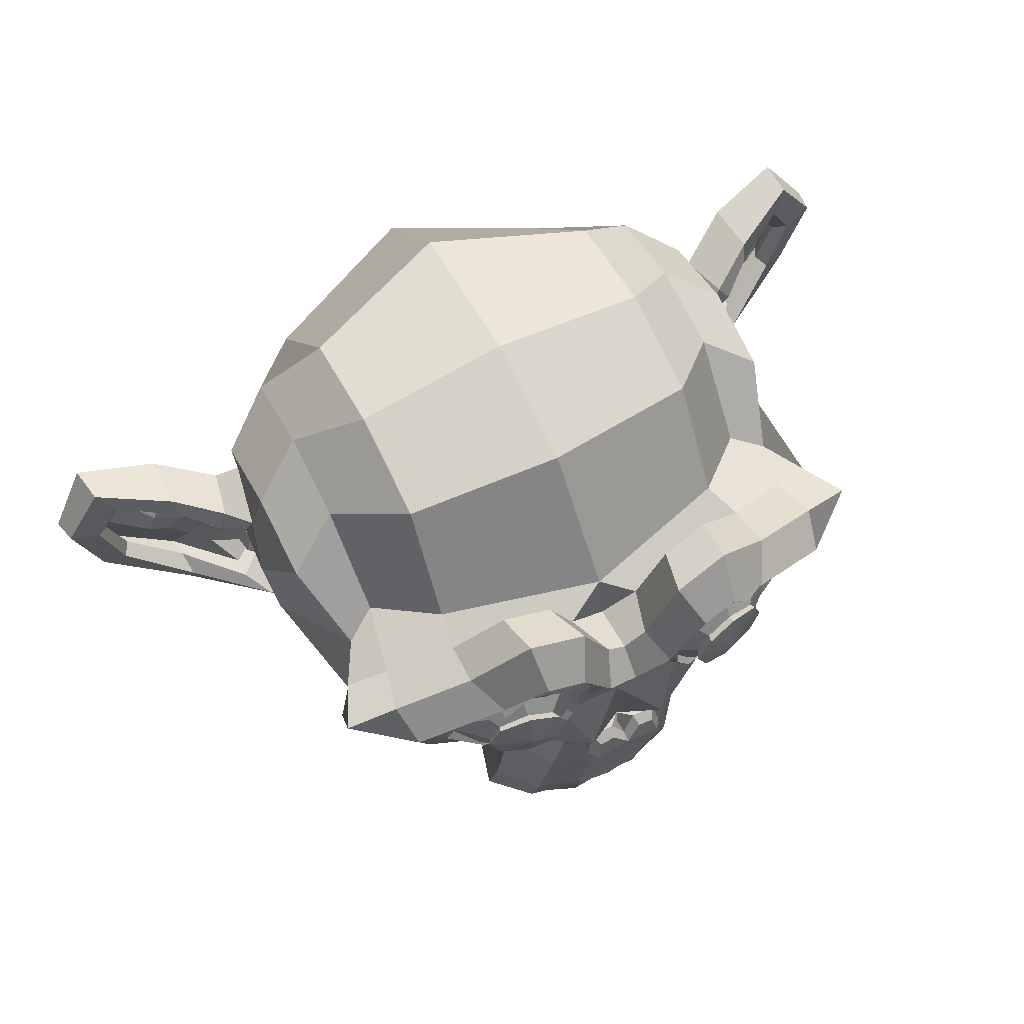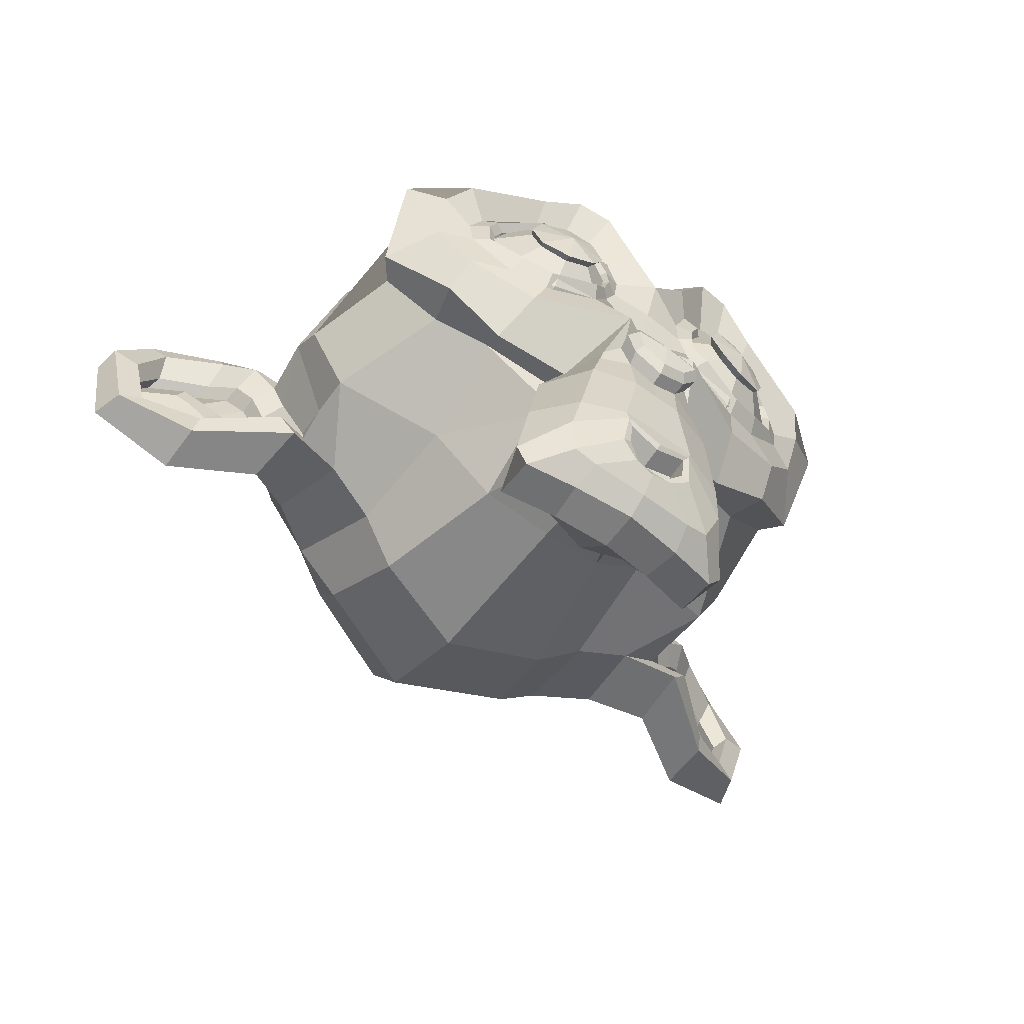
<metadata>
{"format":"obj","ext":"obj","renderer":"f3d","projection":"perspective","resolution":1024,"background":"white","views":[{"elev":64.3,"azim":-27.4,"up":"+Y"},{"elev":-63.8,"azim":-35.9,"up":"+Y"}]}
</metadata>
<code>
o Suzanne
v 3.5 1.312 6.125
v -3.5 1.312 6.125
v 4 0.75 5.5
v -4 0.75 5.5
v 4.375 0.4375 4.625
v -4.375 0.4375 4.625
v 2.812 -0.1875 4.938
v -2.812 -0.1875 4.938
v 2.812 0.25 5.75
v -2.812 0.25 5.75
v 2.812 1.062 6.25
v -2.812 1.062 6.25
v 2.188 1.312 6.375
v -2.188 1.312 6.375
v 1.625 0.75 5.938
v -1.625 0.75 5.938
v 1.25 0.4375 5.188
v -1.25 0.4375 5.188
v 0.625 1.938 5.25
v -0.625 1.938 5.25
v 1.125 1.938 5.938
v -1.125 1.938 5.938
v 1.938 1.938 6.375
v -1.938 1.938 6.375
v 2.188 2.625 6.375
v -2.188 2.625 6.375
v 1.625 3.125 5.938
v -1.625 3.125 5.938
v 1.25 3.5 5.188
v -1.25 3.5 5.188
v 2.812 4.125 4.938
v -2.812 4.125 4.938
v 2.812 3.625 5.75
v -2.812 3.625 5.75
v 2.812 2.875 6.25
v -2.812 2.875 6.25
v 3.5 2.625 6.125
v -3.5 2.625 6.125
v 4 3.125 5.5
v -4 3.125 5.5
v 4.375 3.5 4.625
v -4.375 3.5 4.625
v 5 1.938 4.5
v -5 1.938 4.5
v 4.5 1.938 5.375
v -4.5 1.938 5.375
v 3.75 1.938 6.062
v -3.75 1.938 6.062
v 3.812 1.938 6.188
v -3.812 1.938 6.188
v 3.562 2.688 6.25
v -3.562 2.688 6.25
v 2.812 3 6.438
v -2.812 3 6.438
v 2.125 2.688 6.562
v -2.125 2.688 6.562
v 1.812 1.938 6.562
v -1.812 1.938 6.562
v 2.125 1.25 6.562
v -2.125 1.25 6.562
v 2.812 1.938 6.625
v -2.812 1.938 6.625
v 2.812 0.9375 6.438
v -2.812 0.9375 6.438
v 3.562 1.25 6.25
v -3.562 1.25 6.25
v 0 3.438 5.938
v 0 2.812 6.562
v 0 -5.438 5.875
v 0 -2.562 6.25
v 0 -1.5 6.375
v 0 -6.188 5.75
v 0 3.25 4.812
v 0 4.562 4.562
v 0 7.188 -4.375
v 0 4.5 -6.812
v 0 0.5625 -6.625
v 0 -3.062 -2.812
v 1.625 -1.5 4.5
v -1.625 -1.5 4.5
v 2.5 -3.5 4.562
v -2.5 -3.5 4.562
v 2.812 -5.562 4.562
v -2.812 -5.562 4.562
v 2.938 -7.125 4.25
v -2.938 -7.125 4.25
v 2.625 -7.562 4.188
v -2.625 -7.562 4.188
v 1.438 -7.75 4.438
v -1.438 -7.75 4.438
v 0 -7.875 4.625
v 3.5 -1.125 4.25
v -3.5 -1.125 4.25
v 5.062 -0.3125 4.312
v -5.062 -0.3125 4.312
v 6.625 1.188 3.562
v -6.625 1.188 3.562
v 6.875 3.438 4.75
v -6.875 3.438 4.75
v 5.688 3.875 5
v -5.688 3.875 5
v 3.938 4.812 5.5
v -3.938 4.812 5.5
v 2.562 6.062 5.875
v -2.562 6.062 5.875
v 1.25 5.75 6.062
v -1.25 5.75 6.062
v 0.5 3.938 6
v -0.5 3.938 6
v 1.312 3.312 6.188
v -1.312 3.312 6.188
v 1 2.438 6.125
v -1 2.438 6.125
v 1.625 0.75 5.938
v -1.625 0.75 5.938
v 3 0.125 5.625
v -3 0.125 5.625
v 3.938 0.5 5.375
v -3.938 0.5 5.375
v 5 1.5 5.188
v -5 1.5 5.188
v 5.125 2.375 5.188
v -5.125 2.375 5.188
v 4.812 3 5.312
v -4.812 3 5.312
v 3.438 3.5 5.75
v -3.438 3.5 5.75
v 2 3.75 6.062
v -2 3.75 6.062
v 0 -6.125 5.875
v 0.875 -5.75 5.875
v -0.875 -5.75 5.875
v 0.9375 -6.688 5.688
v -0.9375 -6.688 5.688
v 0.5 -7.062 5.562
v -0.5 -7.062 5.562
v 0 -7.125 5.5
v 0 -1.562 6
v 0 -1.125 5.938
v 0.8125 -1.188 5.938
v -0.8125 -1.188 5.938
v 1 -1.812 6
v -1 -1.812 6
v 0.6875 -2.312 5.938
v -0.6875 -2.312 5.938
v 3.188 -0.375 5.375
v -3.188 -0.375 5.375
v 4.938 0.4375 5
v -4.938 0.4375 5
v 5.812 1.625 4.812
v -5.812 1.625 4.812
v 5.938 3 5.25
v -5.938 3 5.25
v 5.5 3.312 5.812
v -5.5 3.312 5.812
v 3.5 4.375 6.375
v -3.5 4.375 6.375
v 2.5 5.125 6.688
v -2.5 5.125 6.688
v 1.625 4.938 6.812
v -1.625 4.938 6.812
v 0.8125 3.438 6.75
v -0.8125 3.438 6.75
v 1 -0.8125 6.5
v -1 -0.8125 6.5
v 1.688 -3.562 5.688
v -1.688 -3.562 5.688
v 2 -5.625 5.5
v -2 -5.625 5.5
v 2.125 -6.562 5.312
v -2.125 -6.562 5.312
v 1.875 -7.312 5.062
v -1.875 -7.312 5.062
v 1.312 -7.438 5.062
v -1.312 -7.438 5.062
v 0 -7.562 5.125
v 0 0.375 5.812
v 0 1.688 6.125
v 2.625 3.812 5.938
v -2.625 3.812 5.938
v 1.312 1.125 6
v -1.312 1.125 6
v 1.062 1.688 6.062
v -1.062 1.688 6.062
v 0.9375 -5.5 5.875
v -0.9375 -5.5 5.875
v 0.625 -3.562 6
v -0.625 -3.562 6
v 0 -3.562 6
v 0 -2.625 5.938
v 0.75 -2.188 6.25
v -0.75 -2.188 6.25
v 1.062 -1.812 6.375
v -1.062 -1.812 6.375
v 0.875 -1.062 6.25
v -0.875 -1.062 6.25
v 0.3125 -1 6.25
v -0.3125 -1 6.25
v 0 -1.625 6.625
v 0.375 -1.188 6.5
v -0.375 -1.188 6.5
v 0.75 -1.25 6.5
v -0.75 -1.25 6.5
v 0.875 -1.812 6.625
v -0.875 -1.812 6.625
v 0.625 -2 6.438
v -0.625 -2 6.438
v 0 -2.312 6.438
v 2.062 -2.5 4.438
v -2.062 -2.5 4.438
v 1.312 -1.938 5.688
v -1.312 -1.938 5.688
v 1.438 -2.5 5.688
v -1.438 -2.5 5.688
v 1.875 -2 4.438
v -1.875 -2 4.438
v 0 -7 5.5
v 0.375 -6.938 5.5
v -0.375 -6.938 5.5
v 0.75 -6.562 5.688
v -0.75 -6.562 5.688
v 0.75 -5.938 5.812
v -0.75 -5.938 5.812
v 0 -6.25 5.25
v 0.75 -6 5.312
v -0.75 -6 5.312
v 0.75 -6.5 5.125
v -0.75 -6.5 5.125
v 0.375 -6.812 5.062
v -0.375 -6.812 5.062
v 0 -6.875 5.062
v 1.375 1.75 6.25
v -1.375 1.75 6.25
v 1.5 1.25 6.188
v -1.5 1.25 6.188
v 2.688 3.438 6.062
v -2.688 3.438 6.062
v 2.188 3.375 6.188
v -2.188 3.375 6.188
v 3.375 3.188 6.188
v -3.375 3.188 6.188
v 4.5 2.812 5.562
v -4.5 2.812 5.562
v 4.688 2.312 5.5
v -4.688 2.312 5.5
v 4.625 1.562 5.438
v -4.625 1.562 5.438
v 3.812 0.8125 5.75
v -3.812 0.8125 5.75
v 3 0.5 5.938
v -3 0.5 5.938
v 1.812 0.875 6.25
v -1.812 0.875 6.25
v 1.438 2.375 6.25
v -1.438 2.375 6.25
v 1.688 3 6.25
v -1.688 3 6.25
v 1.875 2.875 6.062
v -1.875 2.875 6.062
v 1.562 2.375 6.062
v -1.562 2.375 6.062
v 1.938 1 6.062
v -1.938 1 6.062
v 3 0.6875 5.812
v -3 0.6875 5.812
v 3.688 0.9375 5.625
v -3.688 0.9375 5.625
v 4.375 1.688 5.375
v -4.375 1.688 5.375
v 4.438 2.25 5.375
v -4.438 2.25 5.375
v 4.25 2.688 5.438
v -4.25 2.688 5.438
v 3.312 3.125 6
v -3.312 3.125 6
v 2.25 3.188 6.125
v -2.25 3.188 6.125
v 2.688 3.25 6
v -2.688 3.25 6
v 1.625 1.375 6
v -1.625 1.375 6
v 1.562 1.812 6
v -1.562 1.812 6
v 0.875 3.688 4.875
v -0.875 3.688 4.875
v 1.562 5.312 4.938
v -1.562 5.312 4.938
v 2.688 5.5 4.75
v -2.688 5.5 4.75
v 3.875 4.438 4.438
v -3.875 4.438 4.438
v 5.438 3.625 3.938
v -5.438 3.625 3.938
v 6.375 3.25 3.688
v -6.375 3.25 3.688
v 6.188 1.312 3
v -6.188 1.312 3
v 4.812 0 3.312
v -4.812 0 3.312
v 3.5 -0.75 3.75
v -3.5 -0.75 3.75
v 0 7.188 2.312
v 0 7.875 -0.625
v 0 -1.562 -5.375
v 0 -3.688 1.5
v 0 -7.812 3.688
v 0 -6.438 2.75
v 0 -4.562 2.562
v 0 -3.875 2.25
v 6.812 1.875 0.4375
v -6.812 1.875 0.4375
v 6.875 2.562 -0.375
v -6.875 2.562 -0.375
v 6.188 2.125 -3.5
v -6.188 2.125 -3.5
v 3.688 3.5 -5.625
v -3.688 3.5 -5.625
v 5.875 -0.375 0.5625
v -5.875 -0.375 0.5625
v 4.75 -1 -1.312
v -4.75 -1 -1.312
v 5.125 -0.0625 -3.438
v -5.125 -0.0625 -3.438
v 2.688 0.4375 -5.312
v -2.688 0.4375 -5.312
v 1.875 -2.812 3.25
v -1.875 -2.812 3.25
v 1.438 -3.312 2.062
v -1.438 -3.312 2.062
v 2.312 -5.688 3.062
v -2.312 -5.688 3.062
v 2 -4 3.125
v -2 -4 3.125
v 2.625 -7.312 3.188
v -2.625 -7.312 3.188
v 1.125 -6.062 2.938
v -1.125 -6.062 2.938
v 1 -4.312 2.875
v -1 -4.312 2.875
v 1.312 -7.562 3.5
v -1.312 -7.562 3.5
v 1.75 -2.25 3.438
v -1.75 -2.25 3.438
v 1.688 -1.812 3.75
v -1.688 -1.812 3.75
v 1.625 -1.375 4
v -1.625 -1.375 4
v 1.688 -3.125 1.312
v -1.688 -3.125 1.312
v 2.375 -2.5 -2.125
v -2.375 -2.5 -2.125
v 2.75 -1.188 -4.312
v -2.75 -1.188 -4.312
v 3.625 6.938 -3.062
v -3.625 6.938 -3.062
v 3.625 7.438 -0.5625
v -3.625 7.438 -0.5625
v 3.625 6.812 1.875
v -3.625 6.812 1.875
v 3.688 4.188 3.438
v -3.688 4.188 3.438
v 5.812 3.25 2.688
v -5.812 3.25 2.688
v 5.062 3.625 2.25
v -5.062 3.625 2.25
v 5.125 5.625 0.4375
v -5.125 5.625 0.4375
v 6.375 4.5 1
v -6.375 4.5 1
v 6.375 4.938 -0.9375
v -6.375 4.938 -0.9375
v 5.125 6 -1.562
v -5.125 6 -1.562
v 5.125 5.438 -3.562
v -5.125 5.438 -3.562
v 6.375 4.312 -2.875
v -6.375 4.312 -2.875
v 4.938 2.625 -4.688
v -4.938 2.625 -4.688
v 3.875 0.1875 -4.375
v -3.875 0.1875 -4.375
v 6.562 2.625 -1.625
v -6.562 2.625 -1.625
v 3.25 -1.375 1.188
v -3.25 -1.375 1.188
v 3.438 -1.562 -1.688
v -3.438 -1.562 -1.688
v 7.125 3.25 -1.875
v -7.125 3.25 -1.875
v 6.188 -1.125 -1
v -6.188 -1.125 -1
v 8.312 -0.8125 -2.625
v -8.312 -0.8125 -2.625
v 10.25 0.4375 -3.438
v -10.25 0.4375 -3.438
v 10.81 2.562 -3.375
v -10.81 2.562 -3.375
v 9.875 4.062 -3.375
v -9.875 4.062 -3.375
v 8.188 3.812 -2.5
v -8.188 3.812 -2.5
v 8.125 3.312 -2.312
v -8.125 3.312 -2.312
v 9.5 3.5 -3.125
v -9.5 3.5 -3.125
v 10.12 2.312 -3.25
v -10.12 2.312 -3.25
v 9.688 0.625 -3.25
v -9.688 0.625 -3.25
v 8.25 -0.3125 -2.438
v -8.25 -0.3125 -2.438
v 6.625 -0.5625 -1.062
v -6.625 -0.5625 -1.062
v 7.375 2.875 -1.75
v -7.375 2.875 -1.75
v 7.562 2.438 -2.312
v -7.562 2.438 -2.312
v 7.062 -0.1875 -1.688
v -7.062 -0.1875 -1.688
v 8.312 0 -2.938
v -8.312 0 -2.938
v 9.5 0.75 -3.562
v -9.5 0.75 -3.562
v 9.875 2 -3.562
v -9.875 2 -3.562
v 9.375 2.875 -3.5
v -9.375 2.875 -3.5
v 8.188 2.75 -2.875
v -8.188 2.75 -2.875
v 6.75 2.312 -1.688
v -6.75 2.312 -1.688
v 6.688 1.375 -2.188
v -6.688 1.375 -2.188
v 6.062 0.75 -2.188
v -6.062 0.75 -2.188
v 6.562 0.6875 -2.188
v -6.562 0.6875 -2.188
v 6.75 0.125 -2.188
v -6.75 0.125 -2.188
v 6.5 -0.125 -2.188
v -6.5 -0.125 -2.188
v 5.812 0 -0.5625
v -5.812 0 -0.5625
v 5.75 -0.1875 -1.375
v -5.75 -0.1875 -1.375
v 5.75 0.3125 -1.5
v -5.75 0.3125 -1.5
v 6.375 1.625 -1.688
v -6.375 1.625 -1.688
v 7.125 1.938 -2.125
v -7.125 1.938 -2.125
v 7.125 1.875 -2.562
v -7.125 1.875 -2.562
v 6.5 -0.125 -2.562
v -6.5 -0.125 -2.562
v 6.812 0.125 -2.562
v -6.812 0.125 -2.562
v 6.625 0.625 -2.562
v -6.625 0.625 -2.562
v 6.125 0.75 -2.562
v -6.125 0.75 -2.562
v 6.75 1.375 -2.562
v -6.75 1.375 -2.562
v 8.312 2.625 -3.312
v -8.312 2.625 -3.312
v 9.5 2.75 -3.875
v -9.5 2.75 -3.875
v 10.06 1.938 -3.938
v -10.06 1.938 -3.938
v 9.688 0.6875 -3.875
v -9.688 0.6875 -3.875
v 8.375 0 -3.375
v -8.375 0 -3.375
v 7.062 -0.125 -2.125
v -7.062 -0.125 -2.125
v 7.625 2.312 -2.75
v -7.625 2.312 -2.75
v 7.125 0.875 -2.625
v -7.125 0.875 -2.625
v 7.5 0.5 -2.688
v -7.5 0.5 -2.688
v 8 1 -2.938
v -8 1 -2.938
v 7.688 1.375 -2.812
v -7.688 1.375 -2.812
v 8.125 1.875 -3
v -8.125 1.875 -3
v 8.438 1.5 -3.062
v -8.438 1.5 -3.062
v 8.875 1.688 -3.125
v -8.875 1.688 -3.125
v 8.688 2.188 -3.125
v -8.688 2.188 -3.125
v 8.188 3.5 -3.875
v -8.188 3.5 -3.875
v 10 3.75 -4.375
v -10 3.75 -4.375
v 10.94 2.375 -4
v -10.94 2.375 -4
v 10.5 0.4375 -4.25
v -10.5 0.4375 -4.25
v 8.312 -0.6875 -3.938
v -8.312 -0.6875 -3.938
v 6.312 -1 -2.625
v -6.312 -1 -2.625
v 6.875 3.062 -3.062
v -6.875 3.062 -3.062
f 47 1 3 45
f 4 2 48 46
f 45 3 5 43
f 6 4 46 44
f 3 9 7 5
f 8 10 4 6
f 1 11 9 3
f 10 12 2 4
f 11 13 15 9
f 16 14 12 10
f 9 15 17 7
f 18 16 10 8
f 15 21 19 17
f 20 22 16 18
f 13 23 21 15
f 22 24 14 16
f 23 25 27 21
f 28 26 24 22
f 21 27 29 19
f 30 28 22 20
f 27 33 31 29
f 32 34 28 30
f 25 35 33 27
f 34 36 26 28
f 35 37 39 33
f 40 38 36 34
f 33 39 41 31
f 42 40 34 32
f 39 45 43 41
f 44 46 40 42
f 37 47 45 39
f 46 48 38 40
f 47 37 51 49
f 52 38 48 50
f 37 35 53 51
f 54 36 38 52
f 35 25 55 53
f 56 26 36 54
f 25 23 57 55
f 58 24 26 56
f 23 13 59 57
f 60 14 24 58
f 13 11 63 59
f 64 12 14 60
f 11 1 65 63
f 66 2 12 64
f 1 47 49 65
f 50 48 2 66
f 61 65 49
f 50 66 62
f 63 65 61
f 62 66 64
f 61 59 63
f 64 60 62
f 61 57 59
f 60 58 62
f 61 55 57
f 58 56 62
f 61 53 55
f 56 54 62
f 61 51 53
f 54 52 62
f 61 49 51
f 52 50 62
f 89 174 176 91
f 176 175 90 91
f 87 172 174 89
f 175 173 88 90
f 85 170 172 87
f 173 171 86 88
f 83 168 170 85
f 171 169 84 86
f 81 166 168 83
f 169 167 82 84
f 79 92 146 164
f 147 93 80 165
f 92 94 148 146
f 149 95 93 147
f 94 96 150 148
f 151 97 95 149
f 96 98 152 150
f 153 99 97 151
f 98 100 154 152
f 155 101 99 153
f 100 102 156 154
f 157 103 101 155
f 102 104 158 156
f 159 105 103 157
f 104 106 160 158
f 161 107 105 159
f 106 108 162 160
f 163 109 107 161
f 108 67 68 162
f 68 67 109 163
f 110 128 160 162
f 161 129 111 163
f 128 179 158 160
f 159 180 129 161
f 126 156 158 179
f 159 157 127 180
f 124 154 156 126
f 157 155 125 127
f 122 152 154 124
f 155 153 123 125
f 120 150 152 122
f 153 151 121 123
f 118 148 150 120
f 151 149 119 121
f 116 146 148 118
f 149 147 117 119
f 114 164 146 116
f 147 165 115 117
f 114 181 177 164
f 177 182 115 165
f 110 162 68 112
f 68 163 111 113
f 112 68 178 183
f 178 68 113 184
f 177 181 183 178
f 184 182 177 178
f 135 137 176 174
f 176 137 136 175
f 133 135 174 172
f 175 136 134 173
f 131 133 172 170
f 173 134 132 171
f 166 187 185 168
f 186 188 167 169
f 131 170 168 185
f 169 171 132 186
f 144 190 189 187
f 189 190 145 188
f 185 187 189 69
f 189 188 186 69
f 130 131 185 69
f 186 132 130 69
f 142 193 191 144
f 192 194 143 145
f 140 195 193 142
f 194 196 141 143
f 139 197 195 140
f 196 198 139 141
f 138 71 197 139
f 198 71 138 139
f 190 144 191 70
f 192 145 190 70
f 70 191 206 208
f 207 192 70 208
f 71 199 200 197
f 201 199 71 198
f 197 200 202 195
f 203 201 198 196
f 195 202 204 193
f 205 203 196 194
f 193 204 206 191
f 207 205 194 192
f 199 204 202 200
f 203 205 199 201
f 199 208 206 204
f 207 208 199 205
f 139 140 164 177
f 165 141 139 177
f 140 142 211 164
f 212 143 141 165
f 142 144 213 211
f 214 145 143 212
f 144 187 166 213
f 167 188 145 214
f 81 209 213 166
f 214 210 82 167
f 209 215 211 213
f 212 216 210 214
f 79 164 211 215
f 212 165 80 216
f 131 130 72 222
f 72 130 132 223
f 133 131 222 220
f 223 132 134 221
f 135 133 220 218
f 221 134 136 219
f 137 135 218 217
f 219 136 137 217
f 217 218 229 231
f 230 219 217 231
f 218 220 227 229
f 228 221 219 230
f 220 222 225 227
f 226 223 221 228
f 222 72 224 225
f 224 72 223 226
f 224 231 229 225
f 230 231 224 226
f 225 229 227
f 228 230 226
f 183 181 234 232
f 235 182 184 233
f 112 183 232 254
f 233 184 113 255
f 110 112 254 256
f 255 113 111 257
f 181 114 252 234
f 253 115 182 235
f 114 116 250 252
f 251 117 115 253
f 116 118 248 250
f 249 119 117 251
f 118 120 246 248
f 247 121 119 249
f 120 122 244 246
f 245 123 121 247
f 122 124 242 244
f 243 125 123 245
f 124 126 240 242
f 241 127 125 243
f 126 179 236 240
f 237 180 127 241
f 179 128 238 236
f 239 129 180 237
f 128 110 256 238
f 257 111 129 239
f 238 256 258 276
f 259 257 239 277
f 236 238 276 278
f 277 239 237 279
f 240 236 278 274
f 279 237 241 275
f 242 240 274 272
f 275 241 243 273
f 244 242 272 270
f 273 243 245 271
f 246 244 270 268
f 271 245 247 269
f 248 246 268 266
f 269 247 249 267
f 250 248 266 264
f 267 249 251 265
f 252 250 264 262
f 265 251 253 263
f 234 252 262 280
f 263 253 235 281
f 256 254 260 258
f 261 255 257 259
f 254 232 282 260
f 283 233 255 261
f 232 234 280 282
f 281 235 233 283
f 67 108 284 73
f 285 109 67 73
f 108 106 286 284
f 287 107 109 285
f 106 104 288 286
f 289 105 107 287
f 104 102 290 288
f 291 103 105 289
f 102 100 292 290
f 293 101 103 291
f 100 98 294 292
f 295 99 101 293
f 98 96 296 294
f 297 97 99 295
f 96 94 298 296
f 299 95 97 297
f 94 92 300 298
f 301 93 95 299
f 308 309 328 338
f 329 309 308 339
f 307 308 338 336
f 339 308 307 337
f 306 307 336 340
f 337 307 306 341
f 89 91 306 340
f 306 91 90 341
f 87 89 340 334
f 341 90 88 335
f 85 87 334 330
f 335 88 86 331
f 83 85 330 332
f 331 86 84 333
f 330 336 338 332
f 339 337 331 333
f 330 334 340 336
f 341 335 331 337
f 326 332 338 328
f 339 333 327 329
f 81 83 332 326
f 333 84 82 327
f 209 342 344 215
f 345 343 210 216
f 81 326 342 209
f 343 327 82 210
f 79 215 344 346
f 345 216 80 347
f 79 346 300 92
f 301 347 80 93
f 77 324 352 304
f 353 325 77 304
f 304 352 350 78
f 351 353 304 78
f 78 350 348 305
f 349 351 78 305
f 305 348 328 309
f 329 349 305 309
f 326 328 348 342
f 349 329 327 343
f 296 298 318 310
f 319 299 297 311
f 76 316 324 77
f 325 317 76 77
f 302 358 356 303
f 357 359 302 303
f 303 356 354 75
f 355 357 303 75
f 75 354 316 76
f 317 355 75 76
f 292 294 362 364
f 363 295 293 365
f 364 362 368 366
f 369 363 365 367
f 366 368 370 372
f 371 369 367 373
f 372 370 376 374
f 377 371 373 375
f 314 378 374 376
f 375 379 315 377
f 316 354 374 378
f 375 355 317 379
f 354 356 372 374
f 373 357 355 375
f 356 358 366 372
f 367 359 357 373
f 358 360 364 366
f 365 361 359 367
f 290 292 364 360
f 365 293 291 361
f 74 360 358 302
f 359 361 74 302
f 284 286 288 290
f 289 287 285 291
f 284 290 360 74
f 361 291 285 74
f 73 284 74
f 74 285 73
f 294 296 310 362
f 311 297 295 363
f 310 312 368 362
f 369 313 311 363
f 312 382 370 368
f 371 383 313 369
f 314 376 370 382
f 371 377 315 383
f 348 350 386 384
f 387 351 349 385
f 318 384 386 320
f 387 385 319 321
f 298 300 384 318
f 385 301 299 319
f 300 344 342 384
f 343 345 301 385
f 342 348 384
f 385 349 343
f 300 346 344
f 345 347 301
f 314 322 380 378
f 381 323 315 379
f 316 378 380 324
f 381 379 317 325
f 320 386 380 322
f 381 387 321 323
f 350 352 380 386
f 381 353 351 387
f 324 380 352
f 353 381 325
f 400 388 414 402
f 415 389 401 403
f 400 402 404 398
f 405 403 401 399
f 398 404 406 396
f 407 405 399 397
f 396 406 408 394
f 409 407 397 395
f 394 408 410 392
f 411 409 395 393
f 392 410 412 390
f 413 411 393 391
f 410 420 418 412
f 419 421 411 413
f 408 422 420 410
f 421 423 409 411
f 406 424 422 408
f 423 425 407 409
f 404 426 424 406
f 425 427 405 407
f 402 428 426 404
f 427 429 403 405
f 402 414 416 428
f 417 415 403 429
f 318 320 444 442
f 445 321 319 443
f 320 390 412 444
f 413 391 321 445
f 310 318 442 312
f 443 319 311 313
f 382 430 414 388
f 415 431 383 389
f 412 418 440 444
f 441 419 413 445
f 438 446 444 440
f 445 447 439 441
f 434 446 438 436
f 439 447 435 437
f 432 448 446 434
f 447 449 433 435
f 430 448 432 450
f 433 449 431 451
f 414 430 450 416
f 451 431 415 417
f 312 448 430 382
f 431 449 313 383
f 312 442 446 448
f 447 443 313 449
f 442 444 446
f 447 445 443
f 416 450 452 476
f 453 451 417 477
f 450 432 462 452
f 463 433 451 453
f 432 434 460 462
f 461 435 433 463
f 434 436 458 460
f 459 437 435 461
f 436 438 456 458
f 457 439 437 459
f 438 440 454 456
f 455 441 439 457
f 440 418 474 454
f 475 419 441 455
f 428 416 476 464
f 477 417 429 465
f 426 428 464 466
f 465 429 427 467
f 424 426 466 468
f 467 427 425 469
f 422 424 468 470
f 469 425 423 471
f 420 422 470 472
f 471 423 421 473
f 418 420 472 474
f 473 421 419 475
f 458 456 480 478
f 481 457 459 479
f 478 480 482 484
f 483 481 479 485
f 484 482 488 486
f 489 483 485 487
f 486 488 490 492
f 491 489 487 493
f 464 476 486 492
f 487 477 465 493
f 452 484 486 476
f 487 485 453 477
f 452 462 478 484
f 479 463 453 485
f 458 478 462 460
f 463 479 459 461
f 454 474 480 456
f 481 475 455 457
f 472 482 480 474
f 481 483 473 475
f 470 488 482 472
f 483 489 471 473
f 468 490 488 470
f 489 491 469 471
f 466 492 490 468
f 491 493 467 469
f 464 492 466
f 467 493 465
f 392 390 504 502
f 505 391 393 503
f 394 392 502 500
f 503 393 395 501
f 396 394 500 498
f 501 395 397 499
f 398 396 498 496
f 499 397 399 497
f 400 398 496 494
f 497 399 401 495
f 388 400 494 506
f 495 401 389 507
f 494 502 504 506
f 505 503 495 507
f 494 496 500 502
f 501 497 495 503
f 496 498 500
f 501 499 497
f 314 382 388 506
f 389 383 315 507
f 314 506 504 322
f 505 507 315 323
f 320 322 504 390
f 505 323 321 391

</code>
